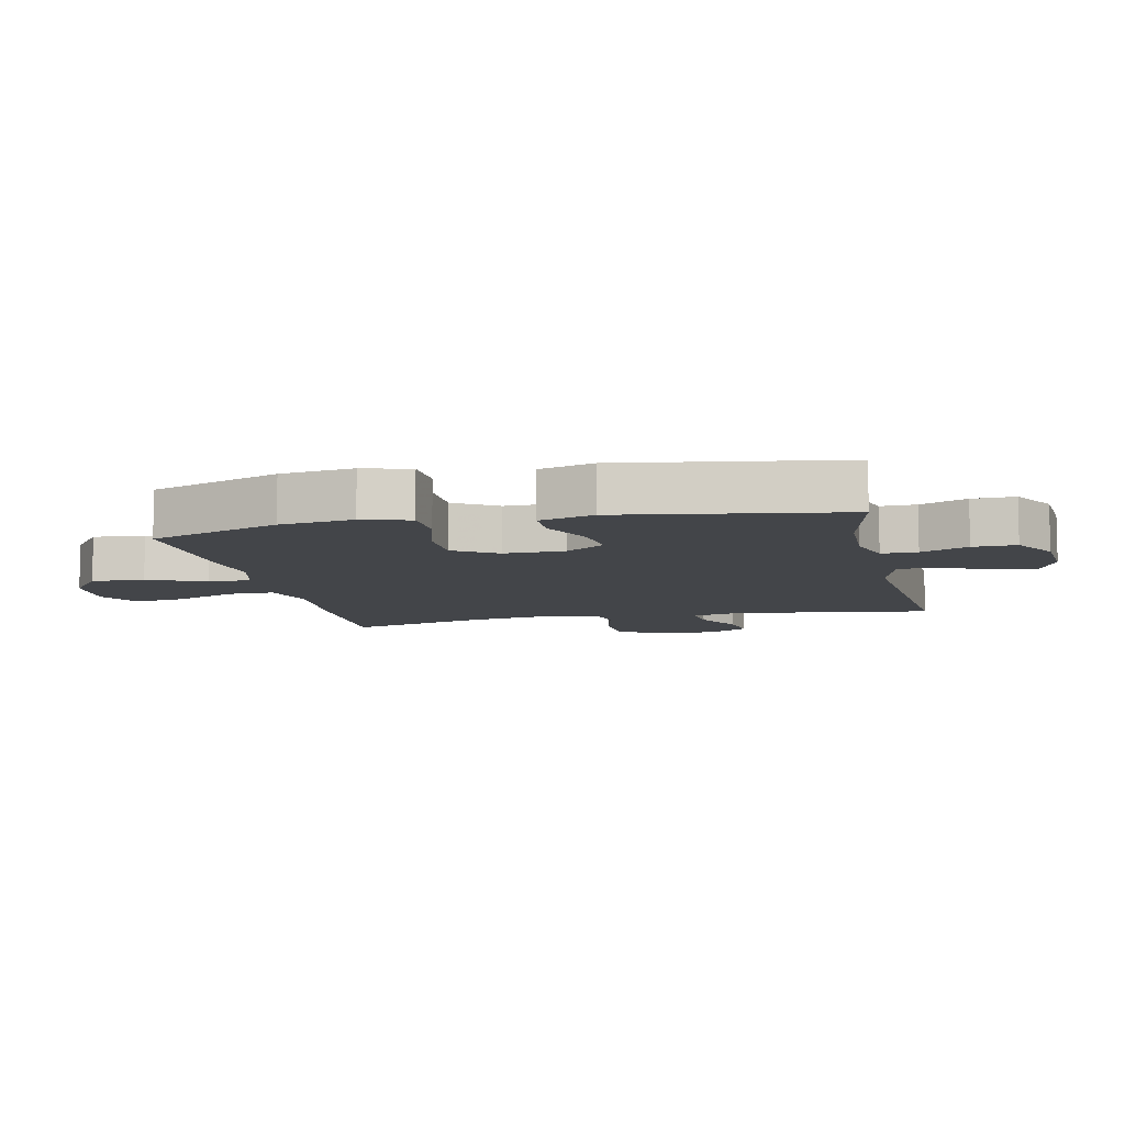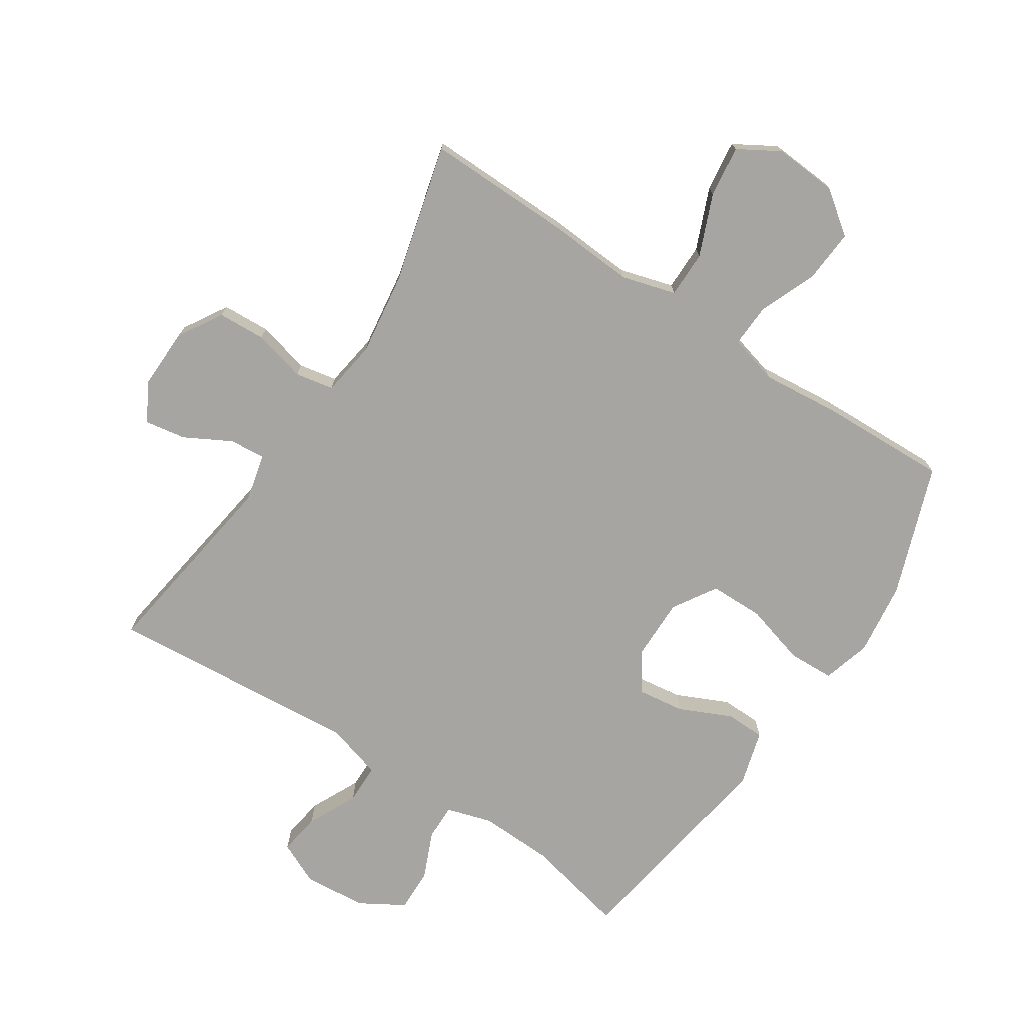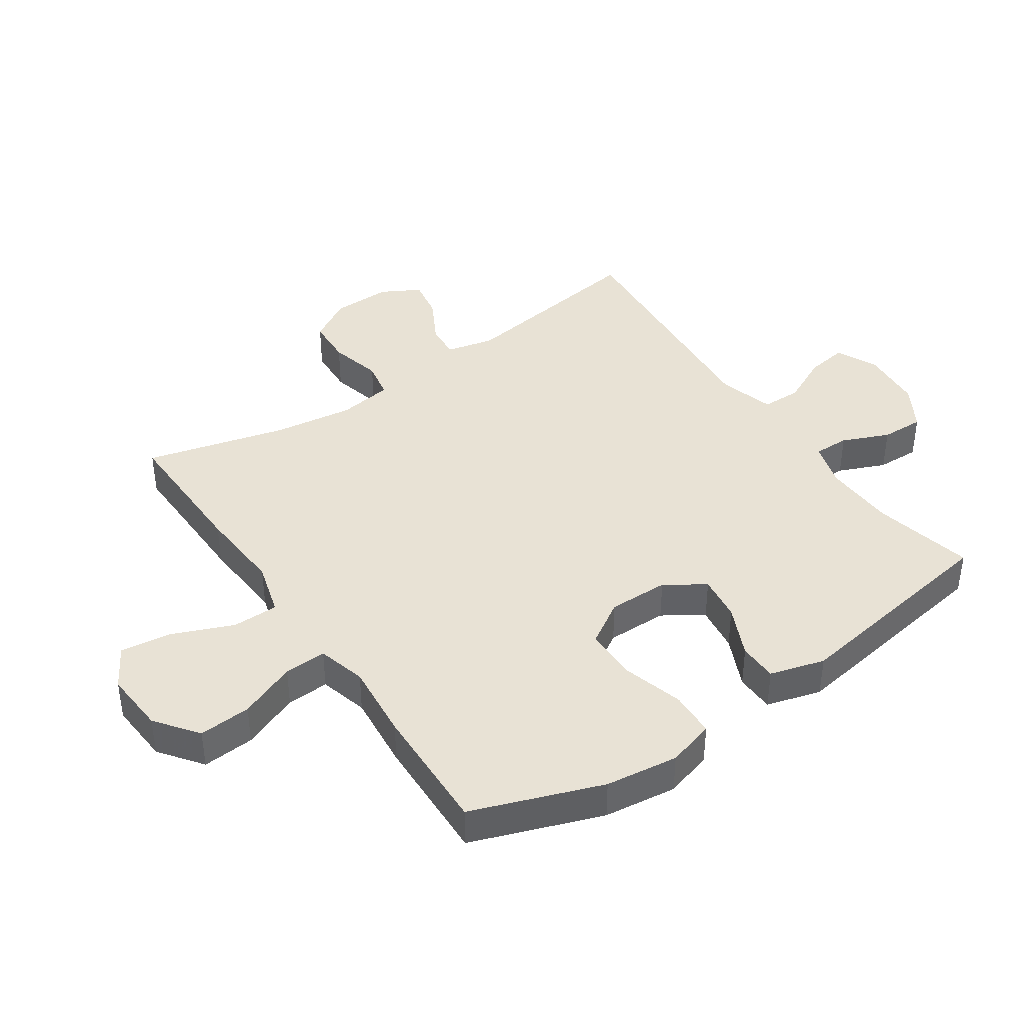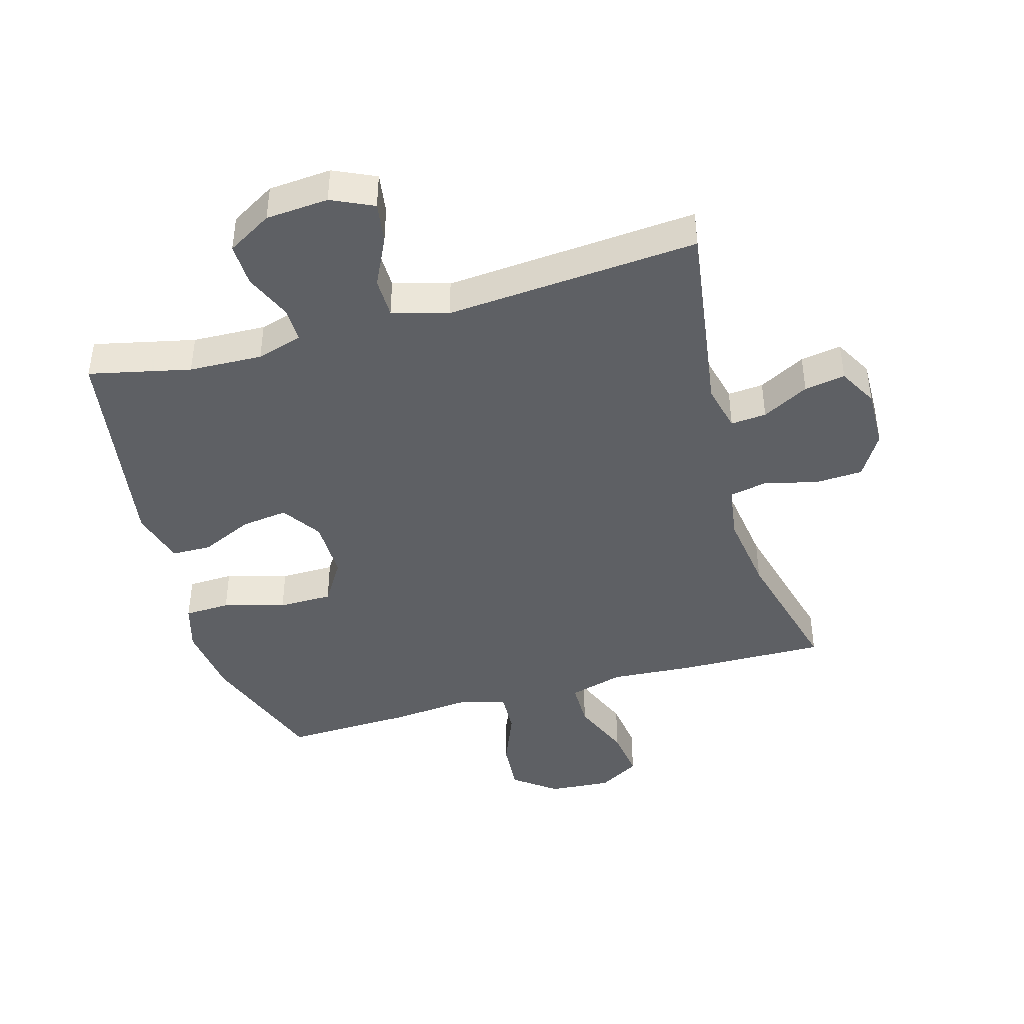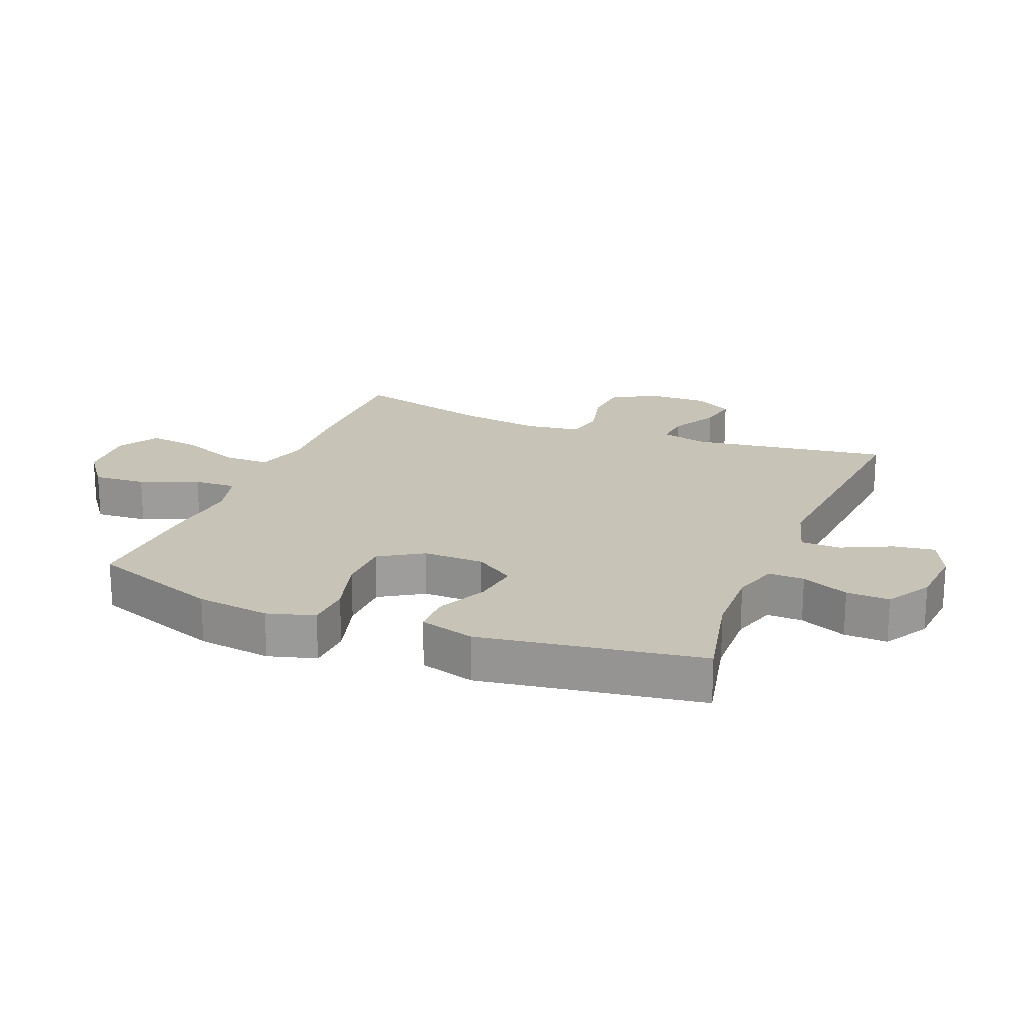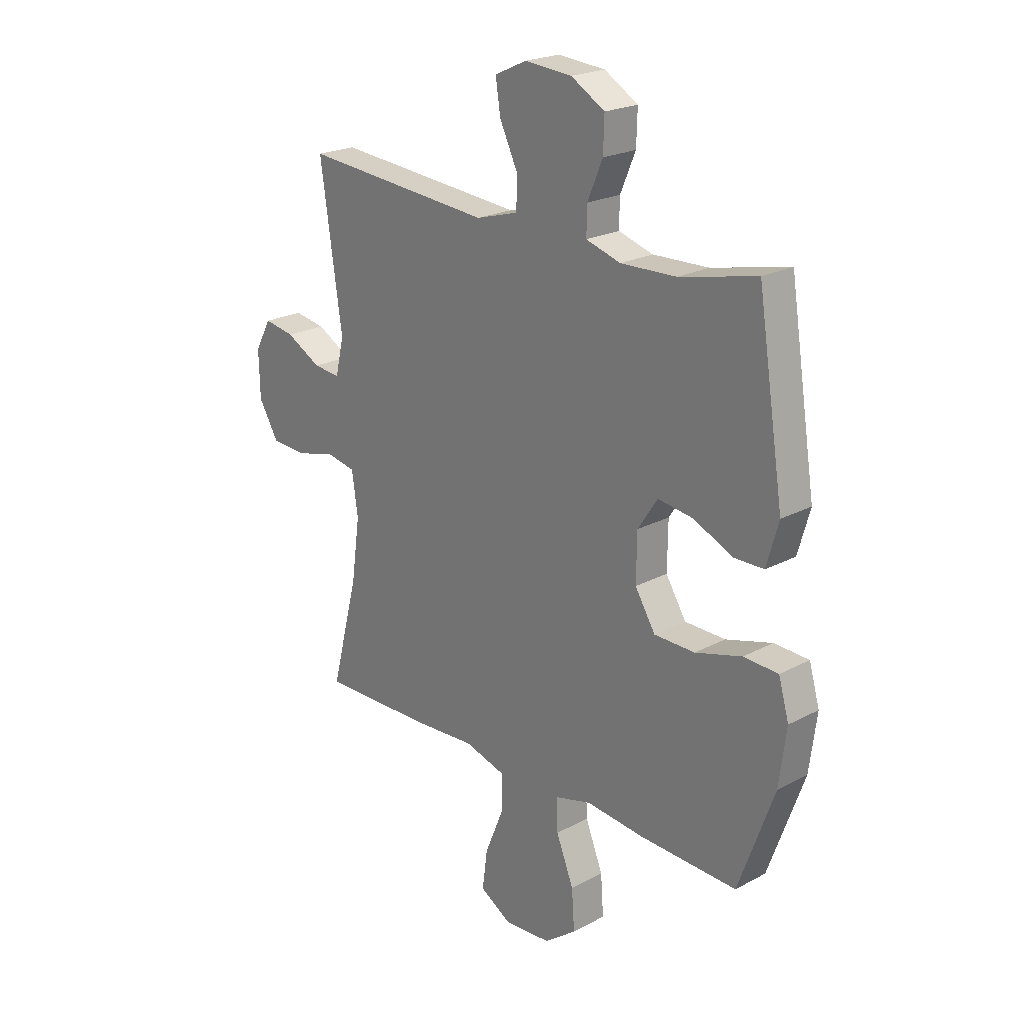
<metadata>
{"format":"obj","ext":"obj","renderer":"f3d","projection":"perspective","resolution":1024,"background":"white","views":[{"elev":-8.8,"azim":-77.5,"up":"+Y"},{"elev":-73.9,"azim":146.7,"up":"+Y"},{"elev":40.8,"azim":-124.3,"up":"+Y"},{"elev":-42.9,"azim":15.8,"up":"+Y"},{"elev":19.8,"azim":-68.0,"up":"+Y"},{"elev":22.2,"azim":-132.7,"up":"+Z"}]}
</metadata>
<code>
v -0.5 0.07 -0.5
v -0.575 0.07 -0.292
v -0.59 0.07 -0.175
v -0.568 0.07 -0.099
v -0.495 0.07 -0.096
v -0.397 0.07 -0.124
v -0.311 0.07 -0.123
v -0.268 0.07 -0.054
v -0.269 0.07 0.043
v -0.311 0.07 0.106
v -0.385 0.07 0.096
v -0.468 0.07 0.058
v -0.531 0.07 0.059
v -0.556 0.07 0.147
v -0.5 0.07 0.5
v -0.338 0.07 0.464
v -0.221 0.07 0.46
v -0.148 0.07 0.482
v -0.149 0.07 0.539
v -0.181 0.07 0.614
v -0.183 0.07 0.683
v -0.112 0.07 0.725
v -0.012 0.07 0.733
v 0.055 0.07 0.702
v 0.045 0.07 0.636
v 0.007 0.07 0.557
v 0.008 0.07 0.493
v 0.097 0.07 0.467
v 0.5 0.07 0.5
v 0.454 0.07 0.184
v 0.472 0.07 0.108
v 0.529 0.07 0.113
v 0.603 0.07 0.153
v 0.668 0.07 0.164
v 0.702 0.07 0.102
v 0.7 0.07 0.006
v 0.658 0.07 -0.064
v 0.582 0.07 -0.068
v 0.498 0.07 -0.047
v 0.437 0.07 -0.059
v 0.424 0.07 -0.147
v 0.442 0.07 -0.276
v 0.5 0.07 -0.5
v 0.268 0.07 -0.496
v 0.131 0.07 -0.487
v 0.044 0.07 -0.512
v 0.044 0.07 -0.586
v 0.084 0.07 -0.683
v 0.095 0.07 -0.765
v 0.029 0.07 -0.804
v -0.071 0.07 -0.797
v -0.139 0.07 -0.746
v -0.133 0.07 -0.662
v -0.096 0.07 -0.57
v -0.093 0.07 -0.502
v -0.171 0.07 -0.481
v -0.294 0.07 -0.493
v -0.5 0 -0.5
v -0.575 0 -0.292
v -0.59 0 -0.175
v -0.568 0 -0.099
v -0.495 0 -0.096
v -0.397 0 -0.124
v -0.311 0 -0.123
v -0.268 0 -0.054
v -0.269 0 0.043
v -0.311 0 0.106
v -0.385 0 0.096
v -0.468 0 0.058
v -0.531 0 0.059
v -0.556 0 0.147
v -0.5 0 0.5
v -0.338 0 0.464
v -0.221 0 0.46
v -0.148 0 0.482
v -0.149 0 0.539
v -0.181 0 0.614
v -0.183 0 0.683
v -0.112 0 0.725
v -0.012 0 0.733
v 0.055 0 0.702
v 0.045 0 0.636
v 0.007 0 0.557
v 0.008 0 0.493
v 0.097 0 0.467
v 0.5 0 0.5
v 0.454 0 0.184
v 0.472 0 0.108
v 0.529 0 0.113
v 0.603 0 0.153
v 0.668 0 0.164
v 0.702 0 0.102
v 0.7 0 0.006
v 0.658 0 -0.064
v 0.582 0 -0.068
v 0.498 0 -0.047
v 0.437 0 -0.059
v 0.424 0 -0.147
v 0.442 0 -0.276
v 0.5 0 -0.5
v 0.268 0 -0.496
v 0.131 0 -0.487
v 0.044 0 -0.512
v 0.044 0 -0.586
v 0.084 0 -0.683
v 0.095 0 -0.765
v 0.029 0 -0.804
v -0.071 0 -0.797
v -0.139 0 -0.746
v -0.133 0 -0.662
v -0.096 0 -0.57
v -0.093 0 -0.502
v -0.171 0 -0.481
v -0.294 0 -0.493
f 56 57 1 2
f 55 56 2 3
f 51 52 53 54
f 51 54 55
f 50 51 55
f 47 48 49 50
f 46 47 50 55
f 45 46 55 3
f 42 43 44 45
f 41 42 45 3
f 36 37 38 39
f 36 39 40
f 35 36 40
f 32 33 34 35
f 31 32 35 40
f 30 31 40
f 28 29 30
f 27 28 30 40
f 23 24 25 26
f 23 26 27
f 22 23 27
f 19 20 21 22
f 18 19 22 27
f 17 18 27 40
f 13 14 15 16
f 11 12 13 16
f 10 11 16 17
f 9 10 17 40
f 3 4 5 6
f 3 6 7
f 41 3 7
f 8 9 40 41
f 7 8 41
f 59 58 114 113
f 60 59 113 112
f 111 110 109 108
f 112 111 108
f 112 108 107
f 107 106 105 104
f 112 107 104 103
f 60 112 103 102
f 102 101 100 99
f 60 102 99 98
f 96 95 94 93
f 97 96 93
f 97 93 92
f 92 91 90 89
f 97 92 89 88
f 97 88 87
f 87 86 85
f 97 87 85 84
f 83 82 81 80
f 84 83 80
f 84 80 79
f 79 78 77 76
f 84 79 76 75
f 97 84 75 74
f 73 72 71 70
f 73 70 69 68
f 74 73 68 67
f 97 74 67 66
f 63 62 61 60
f 64 63 60
f 64 60 98
f 98 97 66 65
f 98 65 64
f 1 58 59 2
f 2 59 60 3
f 3 60 61 4
f 4 61 62 5
f 5 62 63 6
f 6 63 64 7
f 7 64 65 8
f 8 65 66 9
f 9 66 67 10
f 10 67 68 11
f 11 68 69 12
f 12 69 70 13
f 13 70 71 14
f 14 71 72 15
f 15 72 73 16
f 16 73 74 17
f 17 74 75 18
f 18 75 76 19
f 19 76 77 20
f 20 77 78 21
f 21 78 79 22
f 22 79 80 23
f 23 80 81 24
f 24 81 82 25
f 25 82 83 26
f 26 83 84 27
f 27 84 85 28
f 28 85 86 29
f 29 86 87 30
f 30 87 88 31
f 31 88 89 32
f 32 89 90 33
f 33 90 91 34
f 34 91 92 35
f 35 92 93 36
f 36 93 94 37
f 37 94 95 38
f 38 95 96 39
f 39 96 97 40
f 40 97 98 41
f 41 98 99 42
f 42 99 100 43
f 43 100 101 44
f 44 101 102 45
f 45 102 103 46
f 46 103 104 47
f 47 104 105 48
f 48 105 106 49
f 49 106 107 50
f 50 107 108 51
f 51 108 109 52
f 52 109 110 53
f 53 110 111 54
f 54 111 112 55
f 55 112 113 56
f 56 113 114 57
f 57 114 58 1

</code>
